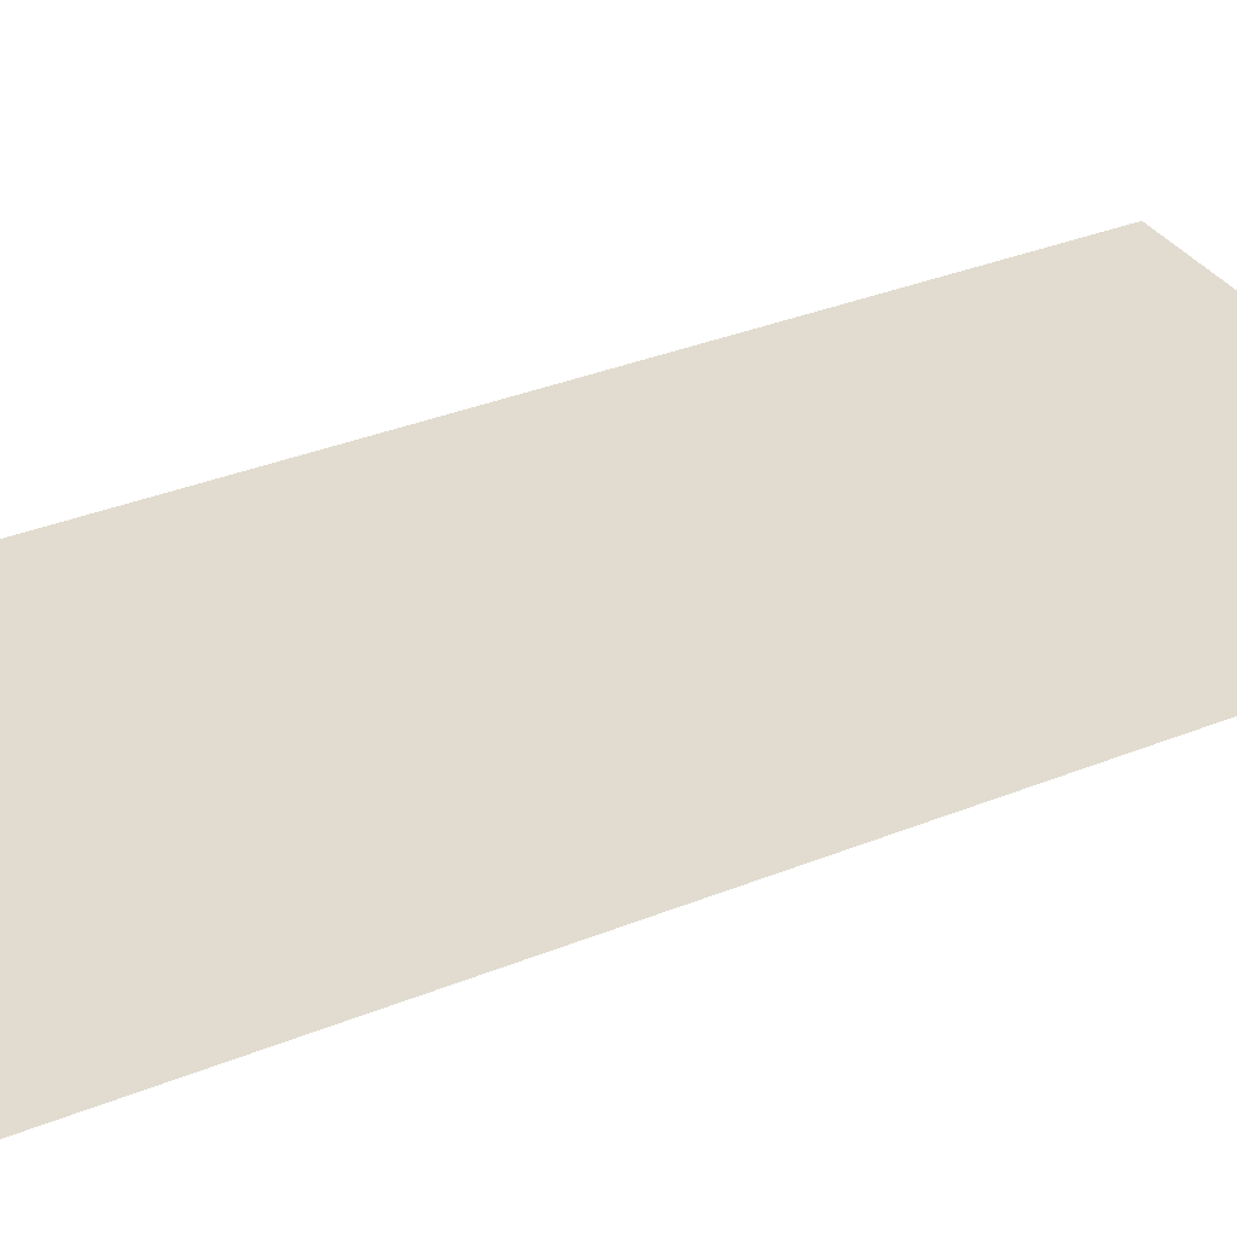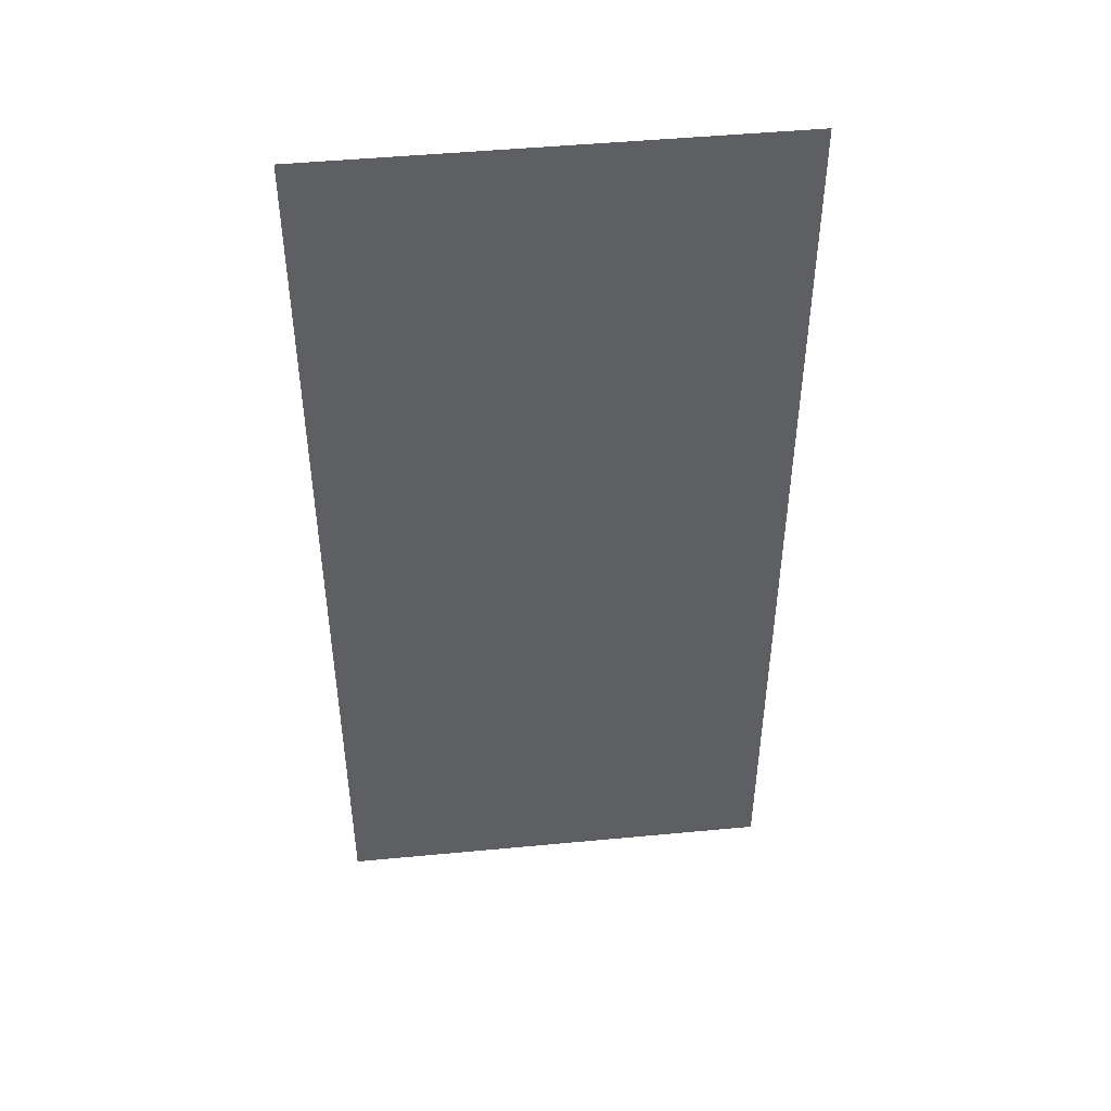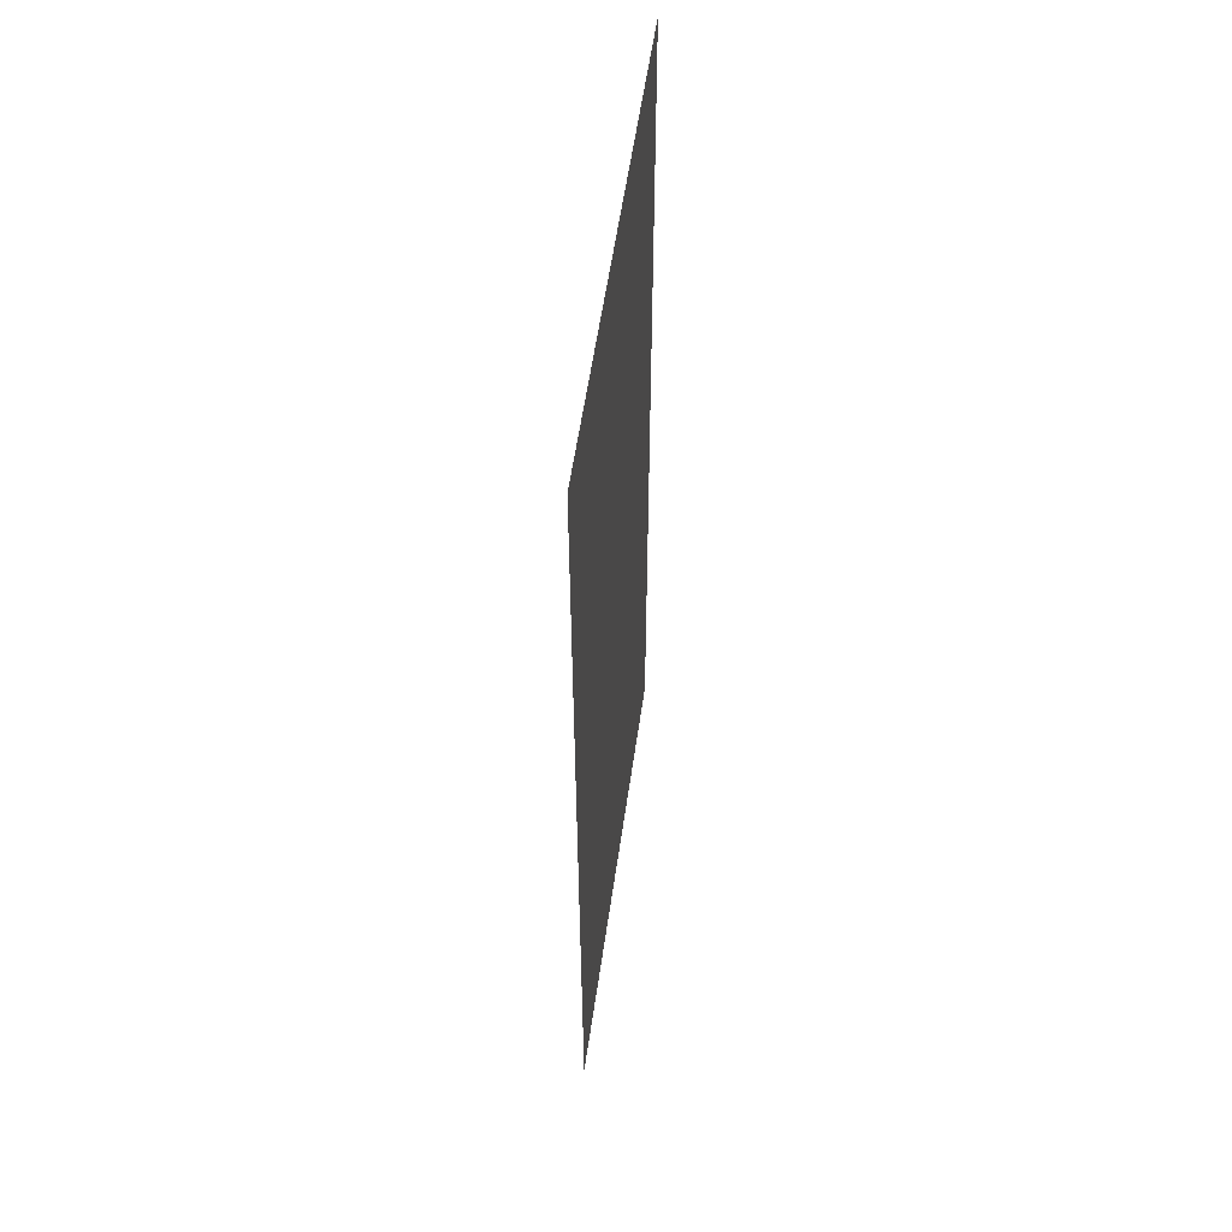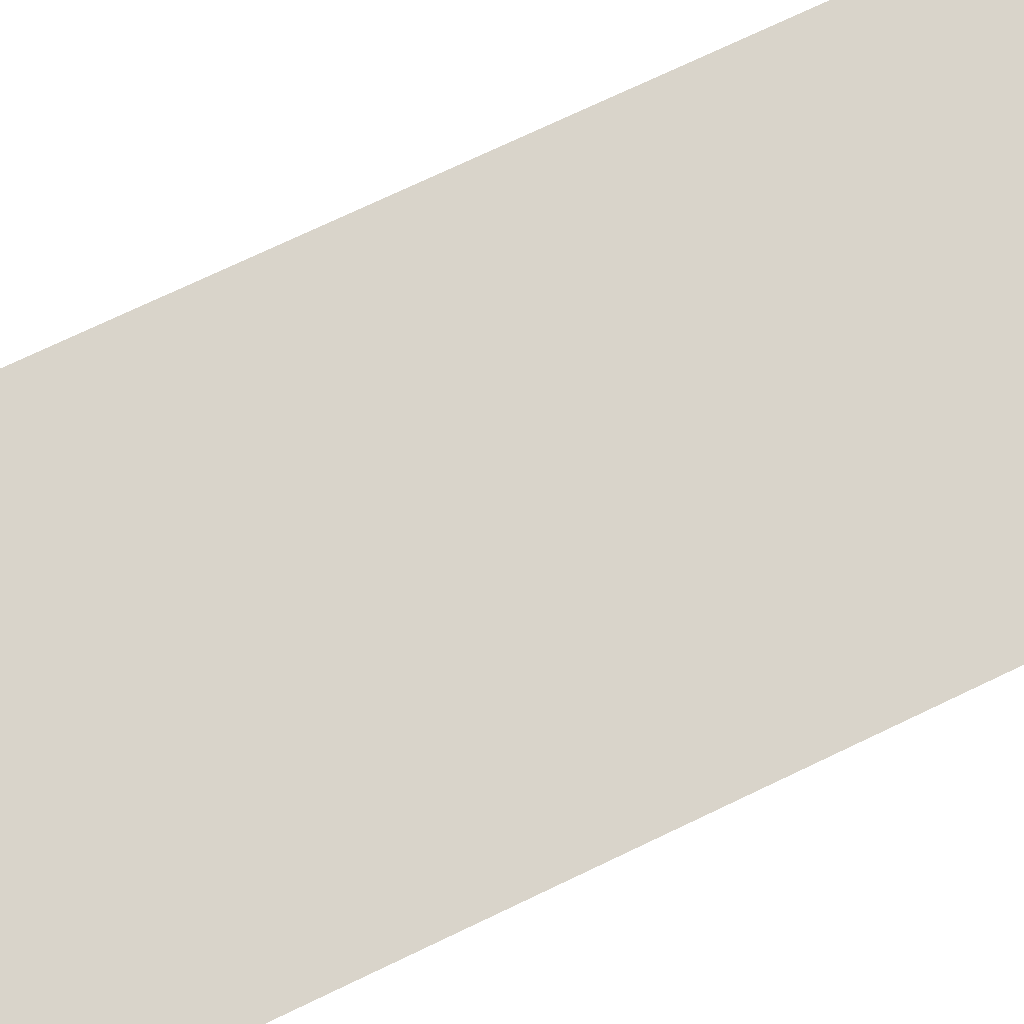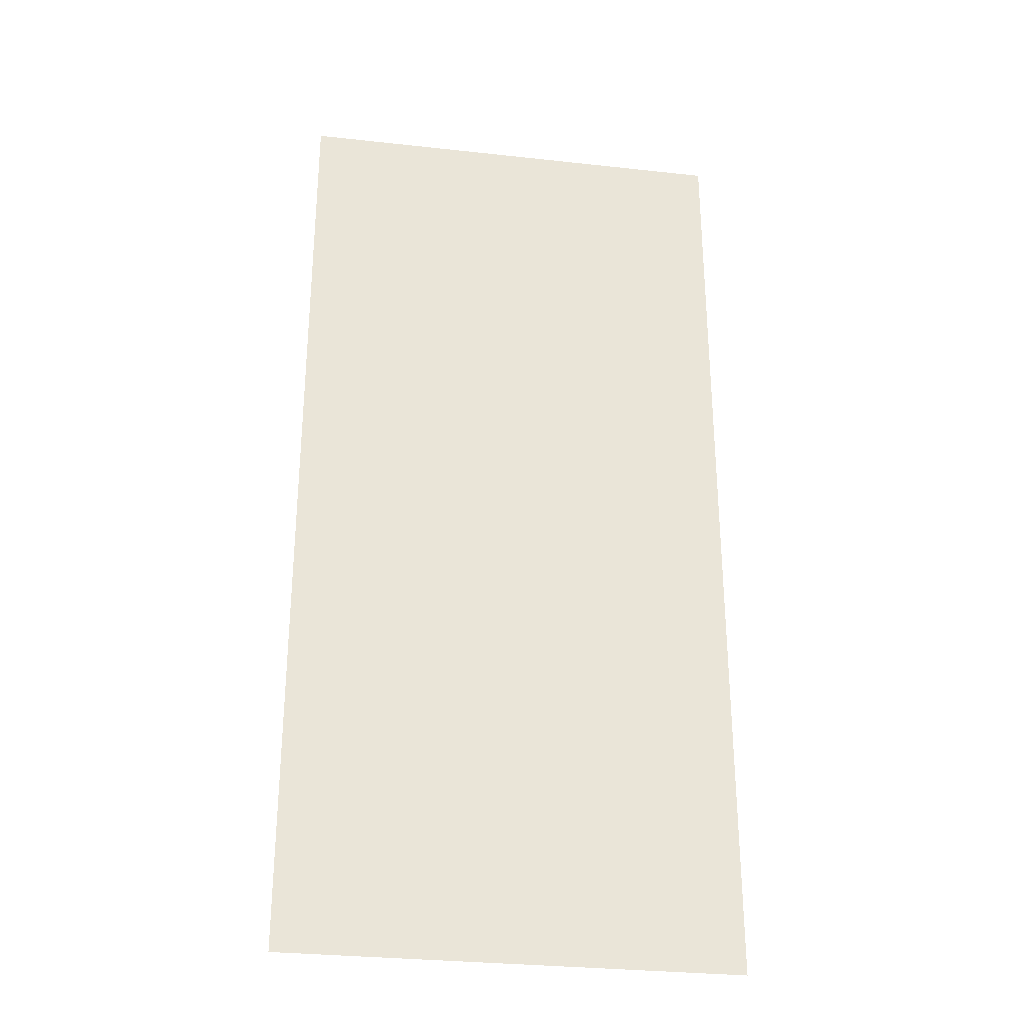
<metadata>
{"format":"obj","ext":"obj","renderer":"f3d","projection":"perspective","resolution":1024,"background":"white","views":[{"elev":34.3,"azim":61.4,"up":"+Z"},{"elev":47.5,"azim":-6.1,"up":"+Y"},{"elev":56.8,"azim":-81.9,"up":"+Y"},{"elev":74.8,"azim":-115.4,"up":"+Z"},{"elev":-30.4,"azim":-9.1,"up":"+Y"}]}
</metadata>
<code>
g default
v -52.25 0.000229 1e-06
v 52.25 0.000229 1e-06
v -52.25 225.8 -0.000149
v 52.25 225.8 -0.000149
g wall7 polySurface157
f 1 2 4 3

</code>
